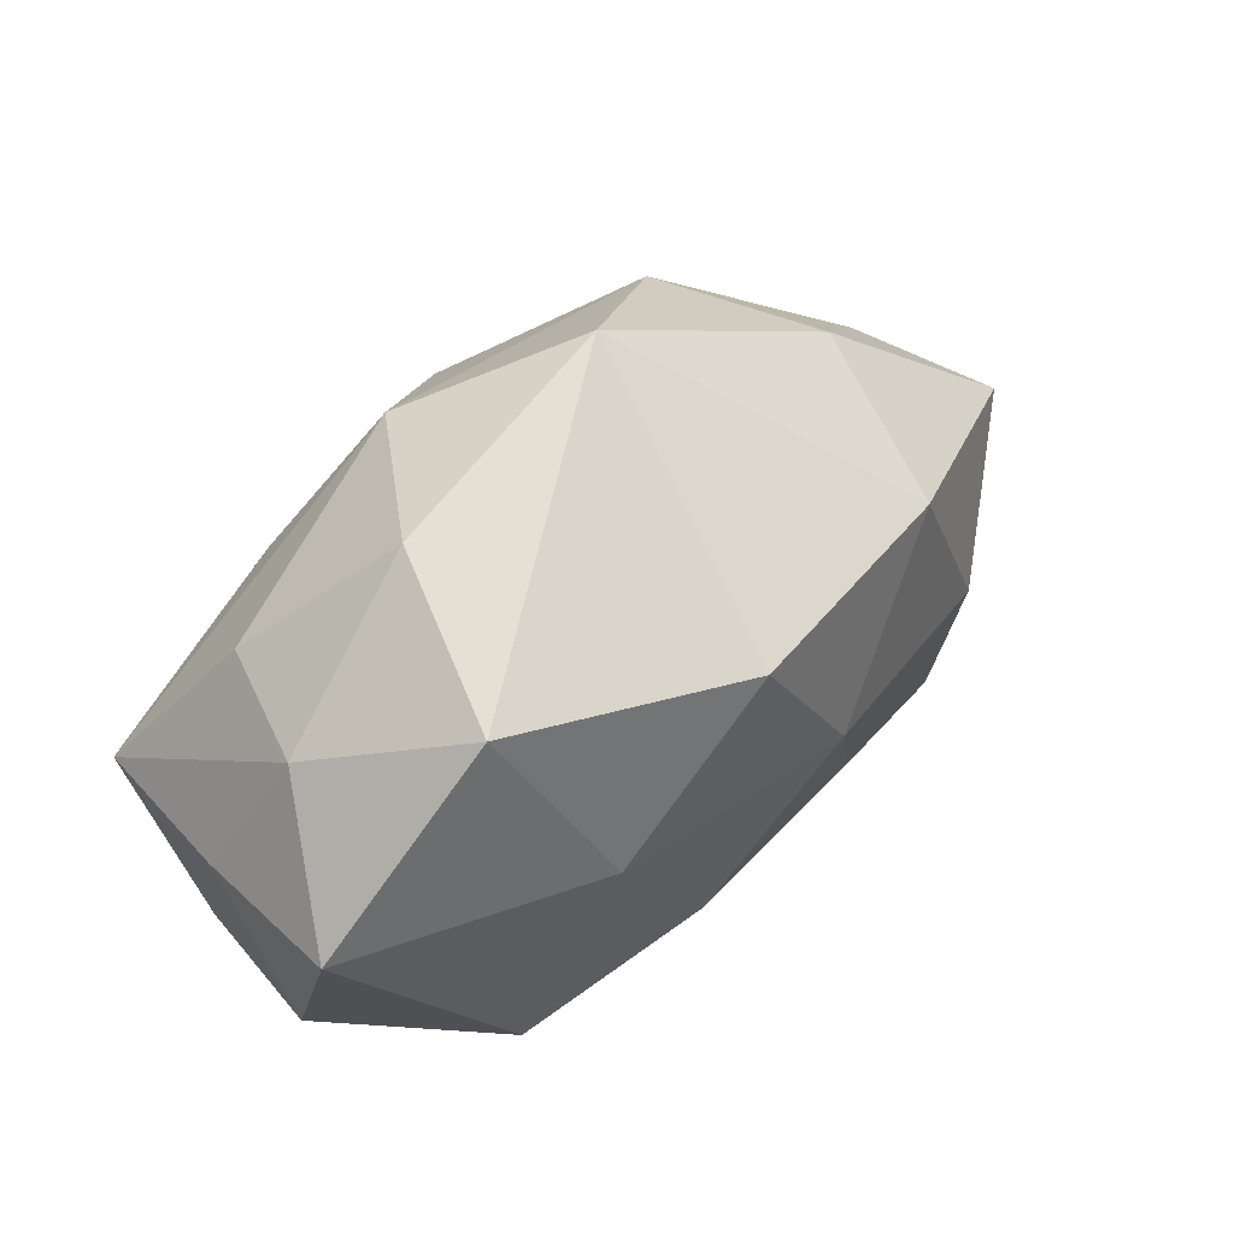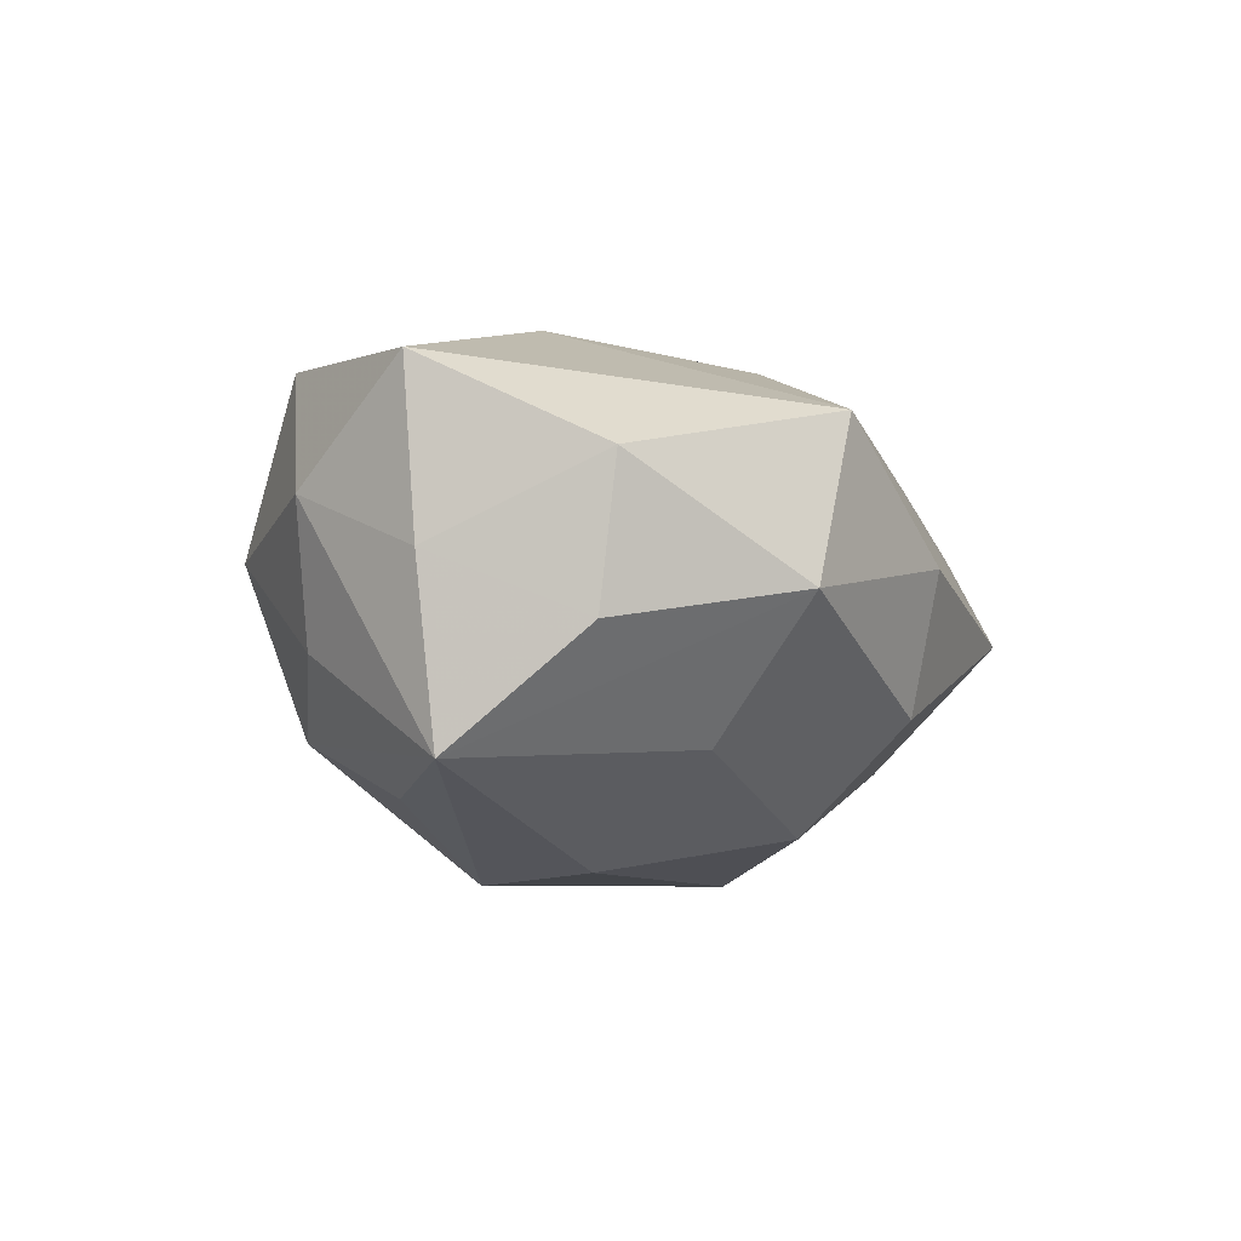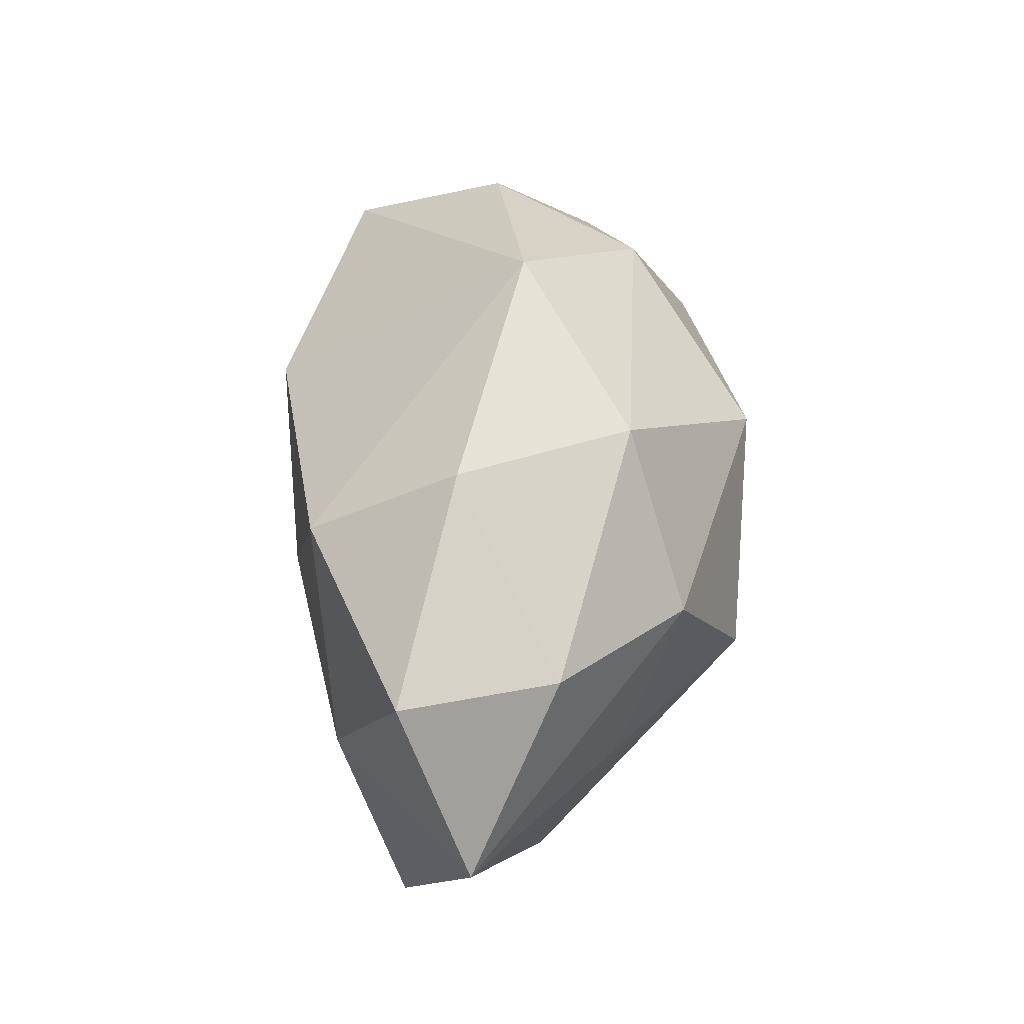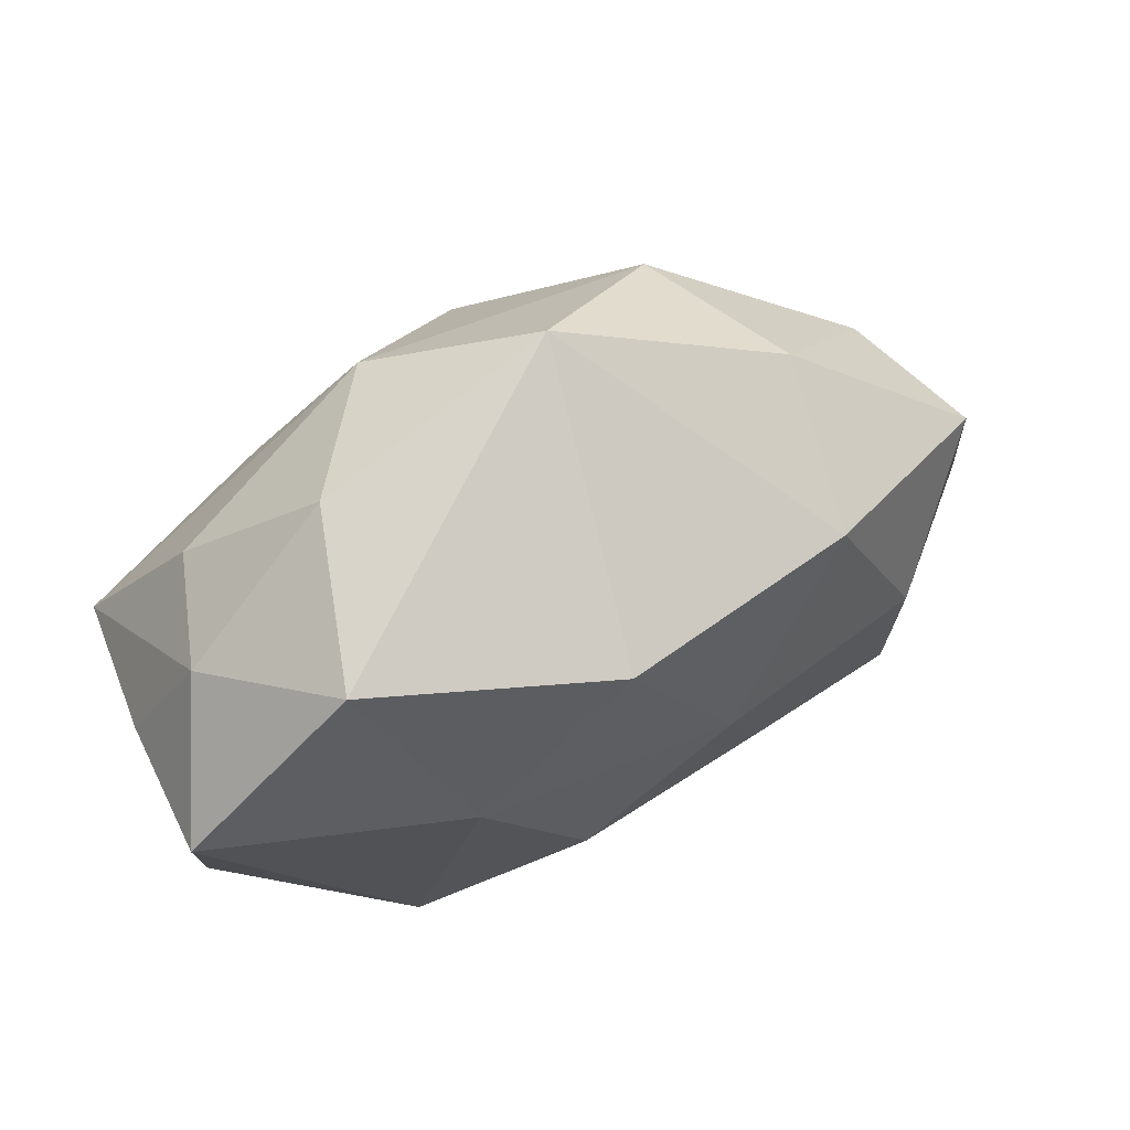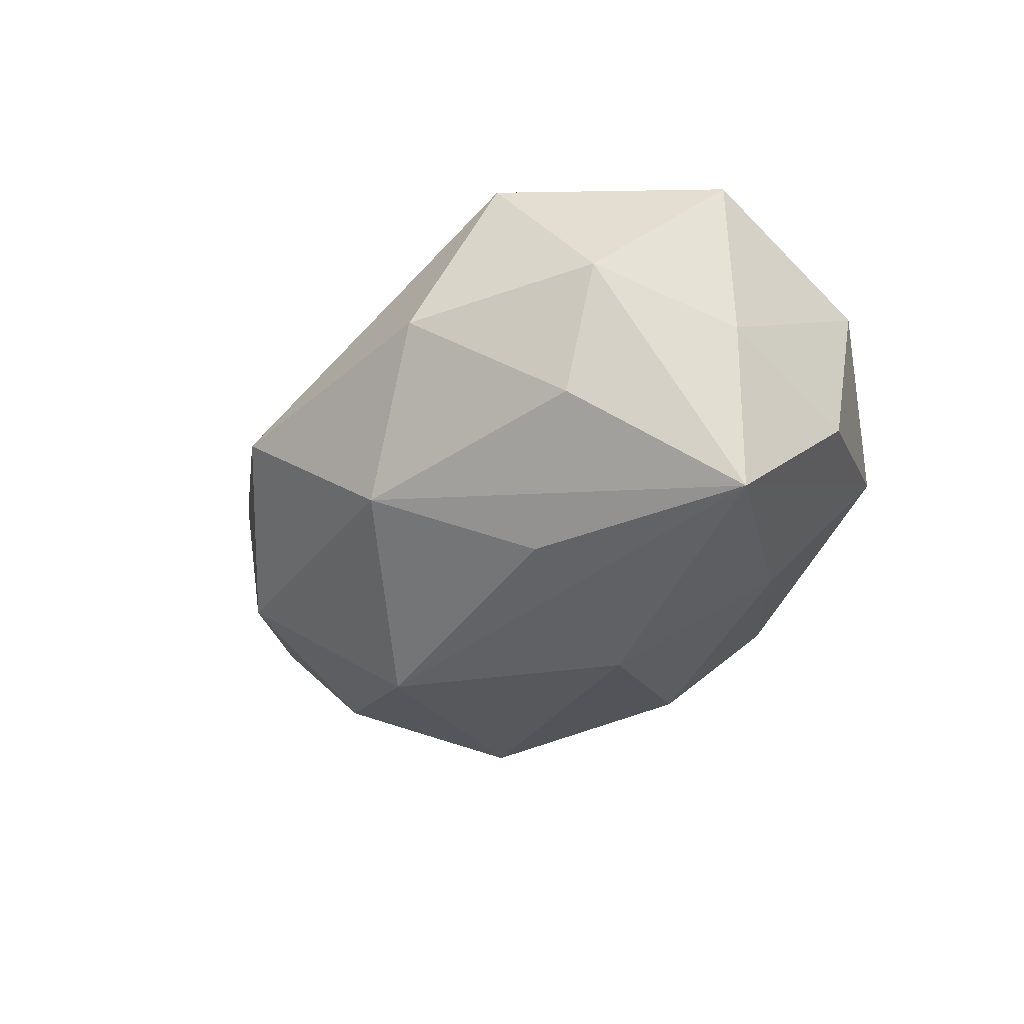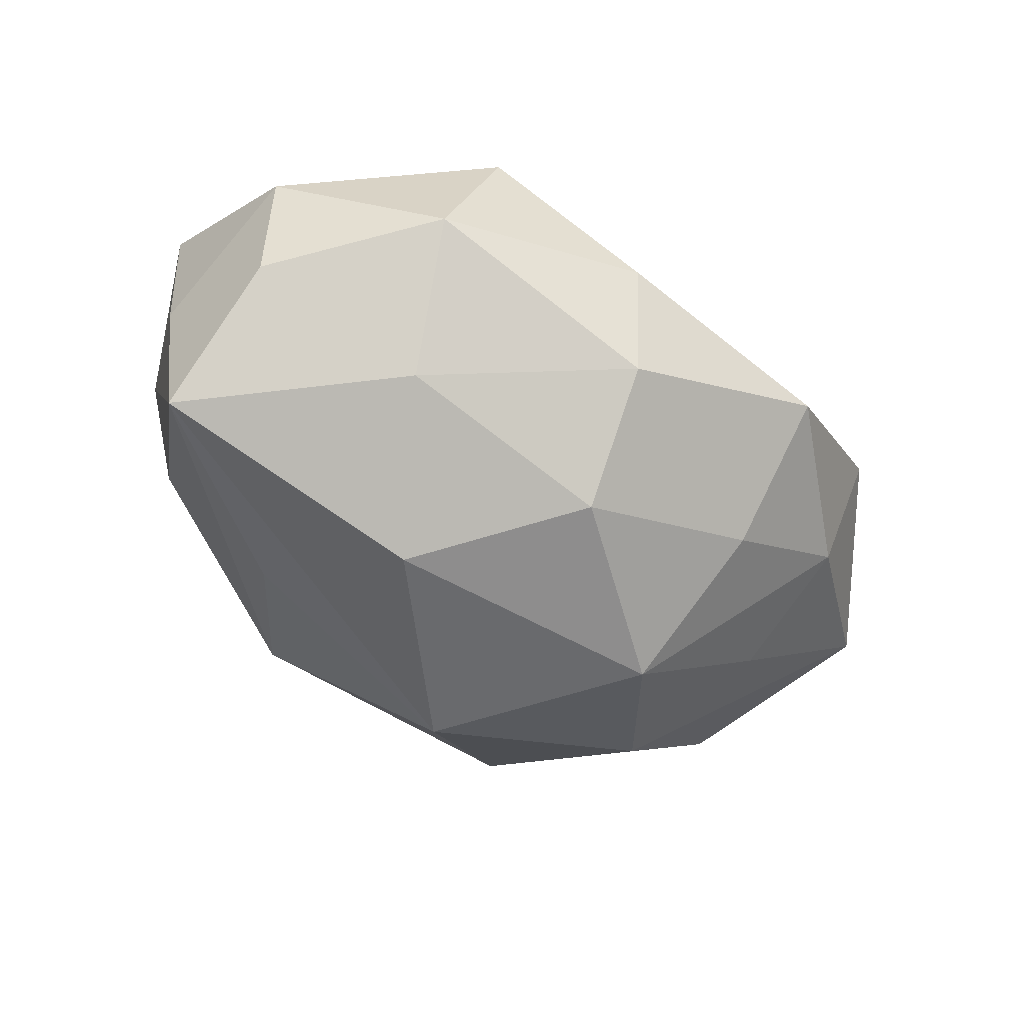
<metadata>
{"format":"obj","ext":"obj","renderer":"f3d","projection":"perspective","resolution":1024,"background":"white","views":[{"elev":43.1,"azim":-42.5,"up":"+Y"},{"elev":-8.9,"azim":-69.4,"up":"+Z"},{"elev":41.6,"azim":92.7,"up":"+Y"},{"elev":50.8,"azim":-27.1,"up":"+Y"},{"elev":-28.2,"azim":-119.2,"up":"+Z"},{"elev":-52.9,"azim":-36.5,"up":"+Z"}]}
</metadata>
<code>
v -0.04189 0.0001278 -0.01822
v -0.02814 0.02082 0.019
v -0.04414 0.002417 0.0157
v -0.02307 0.02845 0.002681
v 0.01708 -0.004817 -0.02583
v -0.002519 0.01619 0.02566
v 0.05132 -0.005692 0.001695
v -0.0224 -0.01694 -0.01622
v 0.002289 0.03525 -0.001373
v 0.03882 -0.02352 0.009963
v -0.01775 0.0009189 0.02373
v -0.04119 -0.01538 0.006679
v -0.04363 0.001336 -0.0009916
v -0.004891 -0.01589 0.02121
v -0.04038 -0.01341 -0.007278
v 0.03564 -0.01859 -0.004931
v 0.01909 0.02663 -0.01298
v -0.02084 -0.02927 0.01295
v -0.002305 -0.02943 -0.012
v 0.03392 -0.005258 -0.01247
v 0.03535 -0.003539 0.01678
v 0.02763 0.009793 -0.01916
v -6.494e-05 -0.01784 -0.02247
v -0.01345 -0.002512 -0.02598
v 0.009873 -0.00116 0.02397
v 0.02076 -0.03225 -0.002279
v 0.02612 0.02602 0.004203
v -0.034 0.01598 -0.007779
v 0.04159 0.01274 -0.006724
v -0.02195 0.01277 -0.01954
v 0.008302 -0.02654 0.01153
v -0.02692 -0.02794 -0.003545
v 0.04549 0.01204 0.009138
v 0.01749 -0.01496 0.01803
v -0.0384 0.01513 0.005393
v -0.004158 -0.0328 0.001532
v -0.01238 0.02717 -0.01305
v 0.02398 0.0162 0.01976
v 0.003369 0.01582 -0.02606
v 0.0202 -0.0198 -0.01474
f 3 18 11
f 10 7 21
f 21 7 33
f 23 24 5
f 18 3 12
f 15 32 12
f 12 32 18
f 12 13 15
f 3 13 12
f 11 18 14
f 39 5 24
f 22 5 39
f 39 17 22
f 1 32 15
f 15 13 1
f 1 39 24
f 22 7 20
f 20 5 22
f 22 17 29
f 29 7 22
f 33 7 29
f 27 17 9
f 33 29 27
f 27 29 17
f 2 9 4
f 2 6 9
f 2 3 11
f 11 6 2
f 31 26 10
f 18 26 31
f 10 14 31
f 31 14 18
f 36 26 18
f 18 32 36
f 36 19 26
f 32 19 36
f 35 13 3
f 35 2 4
f 3 2 35
f 35 1 13
f 10 21 34
f 34 14 10
f 32 1 8
f 23 19 8
f 8 19 32
f 8 24 23
f 8 1 24
f 4 9 37
f 9 17 37
f 17 39 37
f 5 20 16
f 16 20 7
f 16 7 10
f 10 26 16
f 9 6 38
f 38 27 9
f 33 27 38
f 38 21 33
f 28 35 4
f 1 35 28
f 4 37 28
f 28 37 1
f 14 34 25
f 25 6 11
f 11 14 25
f 25 34 21
f 21 38 25
f 25 38 6
f 39 1 30
f 30 37 39
f 1 37 30
f 5 16 40
f 40 16 26
f 23 5 40
f 40 19 23
f 26 19 40

</code>
